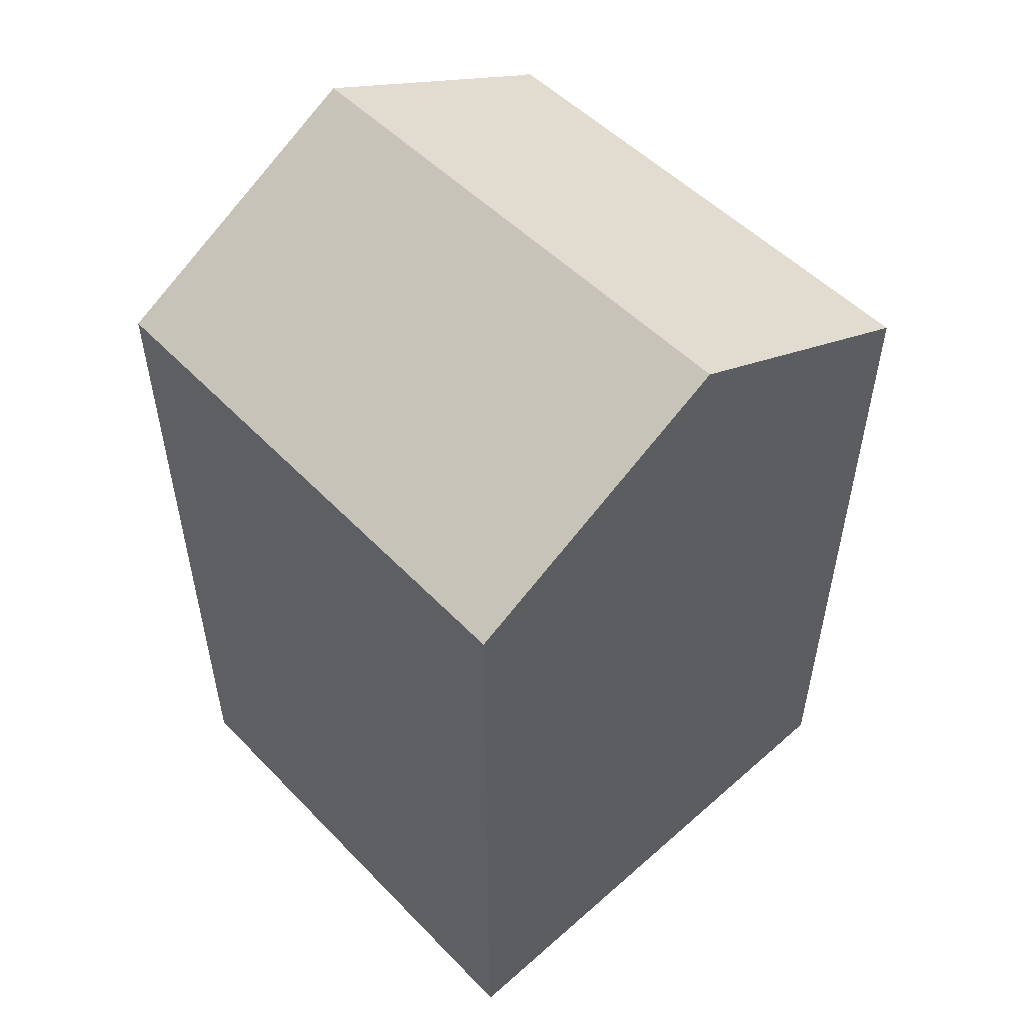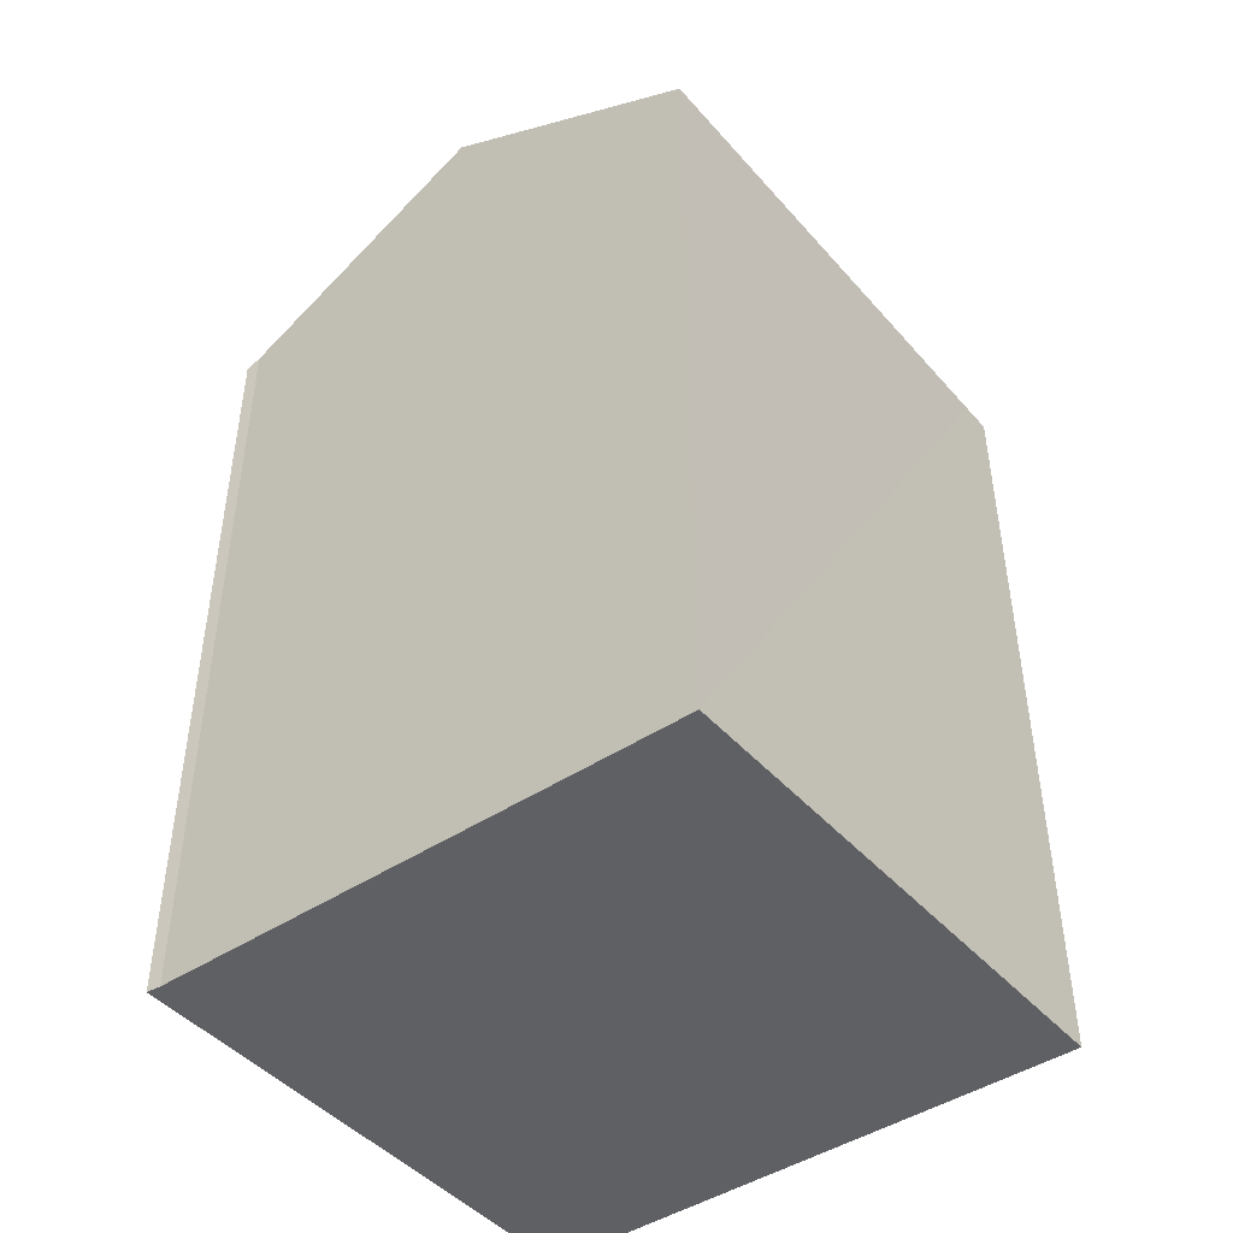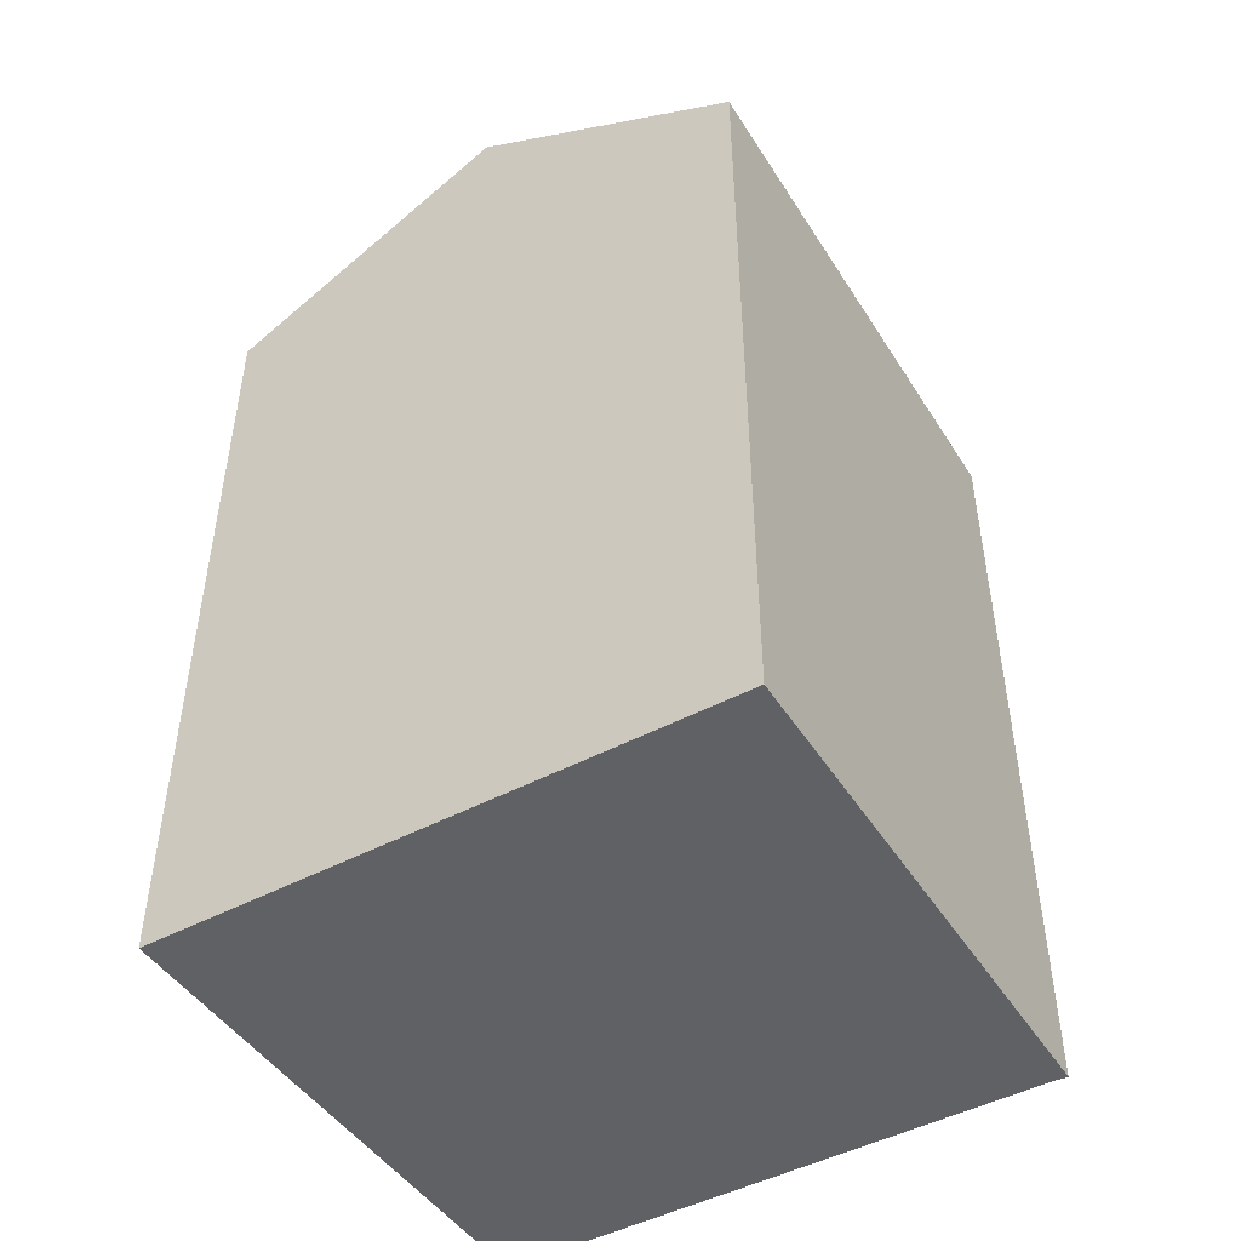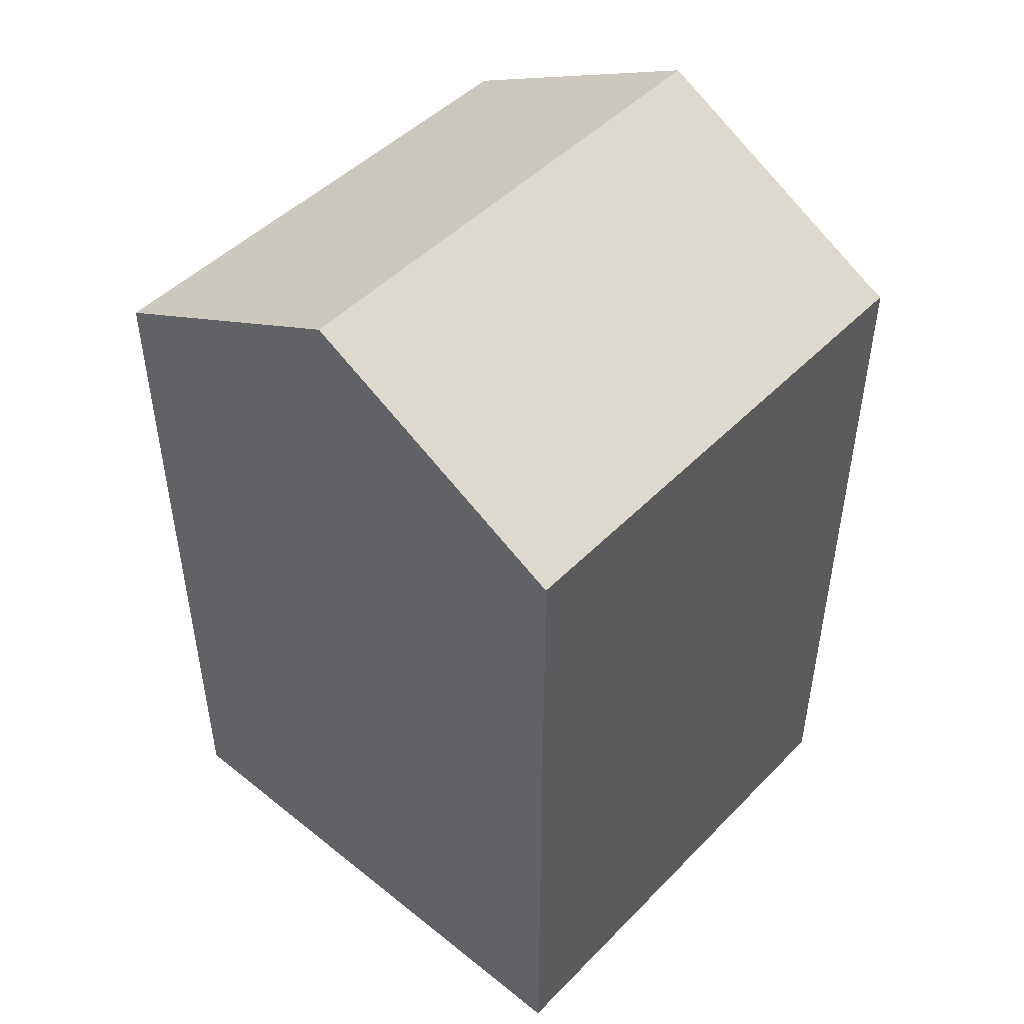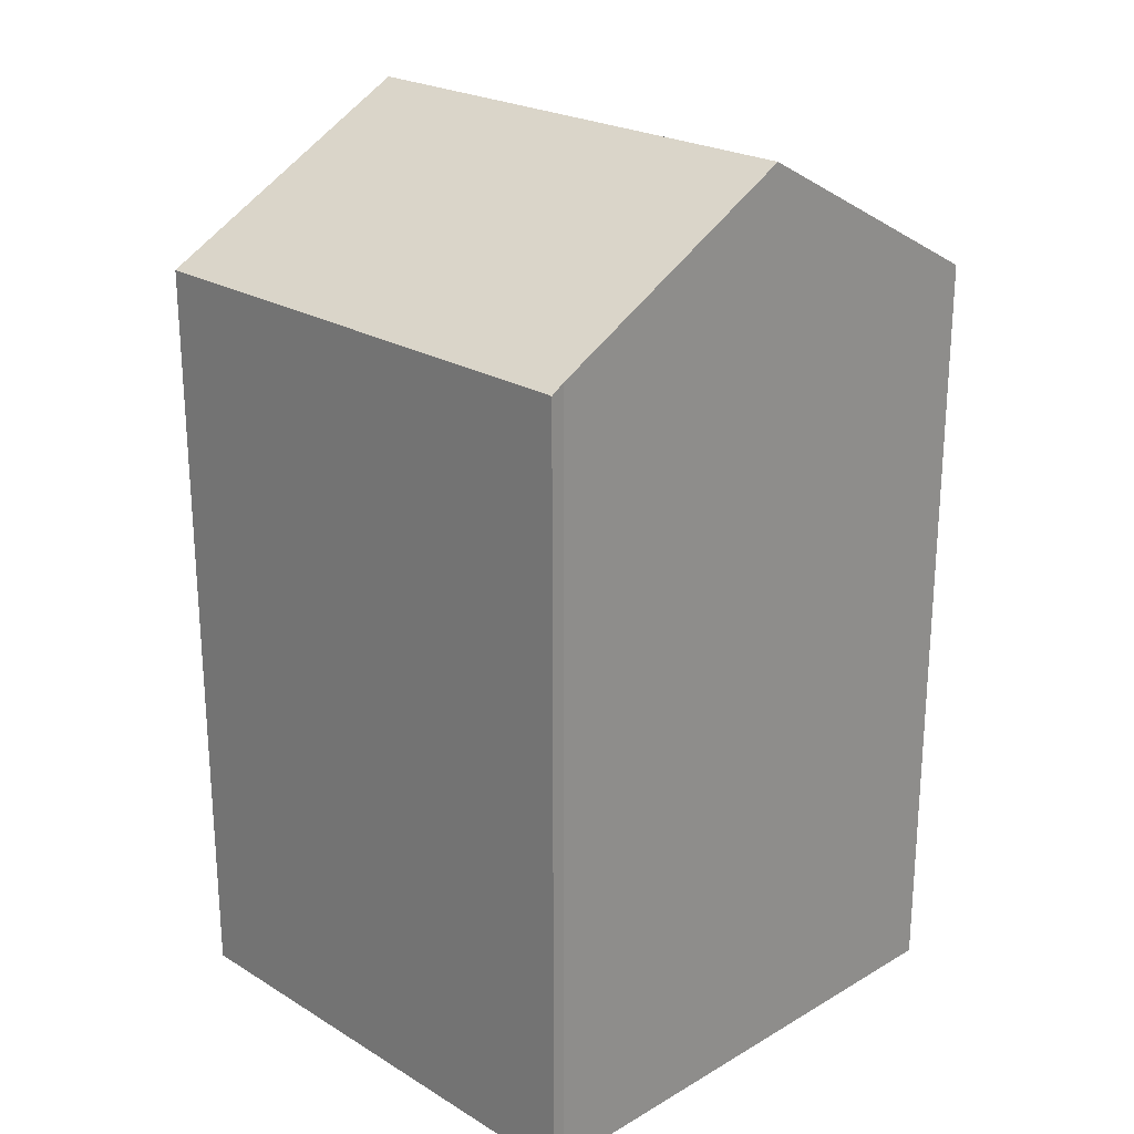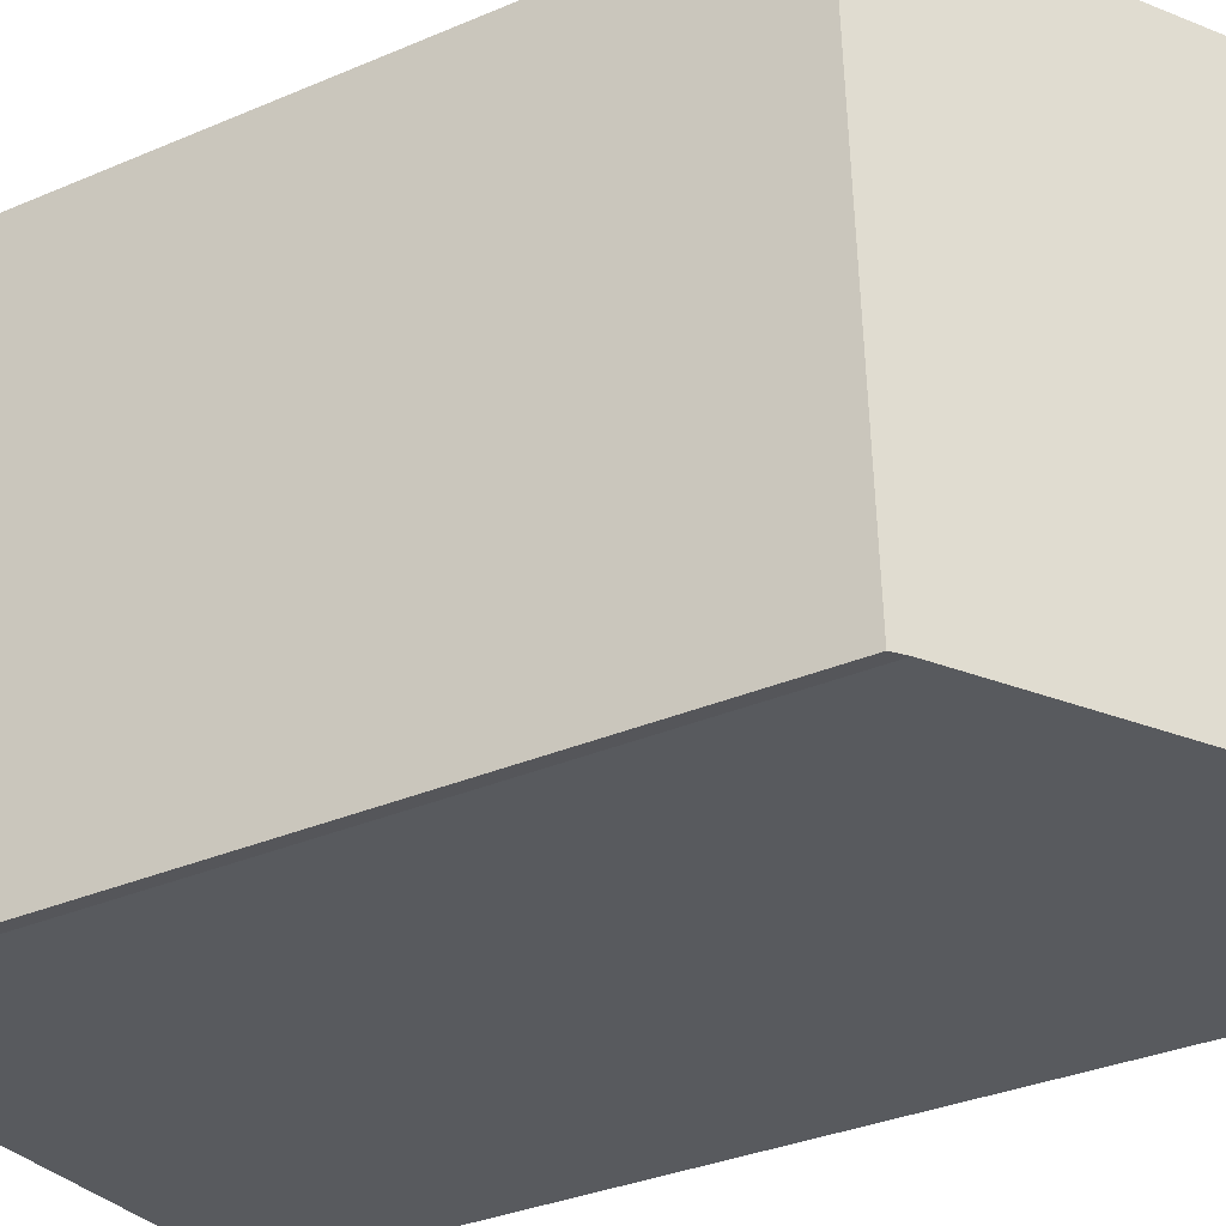
<metadata>
{"format":"obj","ext":"obj","renderer":"f3d","projection":"perspective","resolution":1024,"background":"white","views":[{"elev":53.3,"azim":-40.5,"up":"+Y"},{"elev":-44.8,"azim":-139.6,"up":"+Y"},{"elev":-47.4,"azim":33.7,"up":"+Y"},{"elev":48.1,"azim":44.5,"up":"+Y"},{"elev":23.3,"azim":138.4,"up":"+Y"},{"elev":-33.2,"azim":120.5,"up":"+Z"}]}
</metadata>
<code>
v  14.58 21.52 -0.698
v  15.69 21.31 13.55
v  14.97 21.31 -0.752
v  8.157 25.38 13.9
v  7.434 25.38 -0.356
v  0.521 21.26 14.27
v  0.477 21.26 13.39
v  0.508 21.25 14.27
v  0 21.37 1.308e-15
v  1.27 21.66 14.23
v  0.786 21.79 -0.038
v  0.521 -8.735e-16 14.27
v  0.508 -8.735e-16 14.27
v  1.27 -8.713e-16 14.23
v  15.69 -8.295e-16 13.55
v  8.157 -8.514e-16 13.9
v  14.97 4.605e-17 -0.752
v  14.58 4.274e-17 -0.698
v  0 0 0
v  7.434 2.18e-17 -0.356
v  0.786 2.327e-18 -0.038
v  0.477 -8.197e-16 13.39
g defaultobject
f 1 2 3
f 2 1 4
f 4 1 5
f 6 7 8
f 7 6 9
f 9 6 10
f 9 10 11
f 11 10 4
f 11 4 5
f 8 12 6
f 12 8 13
f 10 2 4
f 2 10 6
f 2 6 12
f 2 12 14
f 2 14 15
f 15 14 16
f 15 3 2
f 3 15 17
f 3 18 1
f 18 3 17
f 18 5 1
f 5 18 11
f 11 18 9
f 9 18 19
f 19 18 20
f 19 20 21
f 19 7 9
f 7 19 8
f 8 19 13
f 13 19 22
f 16 17 15
f 17 16 18
f 18 16 20
f 20 16 14
f 20 14 21
f 21 14 12
f 21 12 13
f 21 13 22
f 21 22 19

</code>
